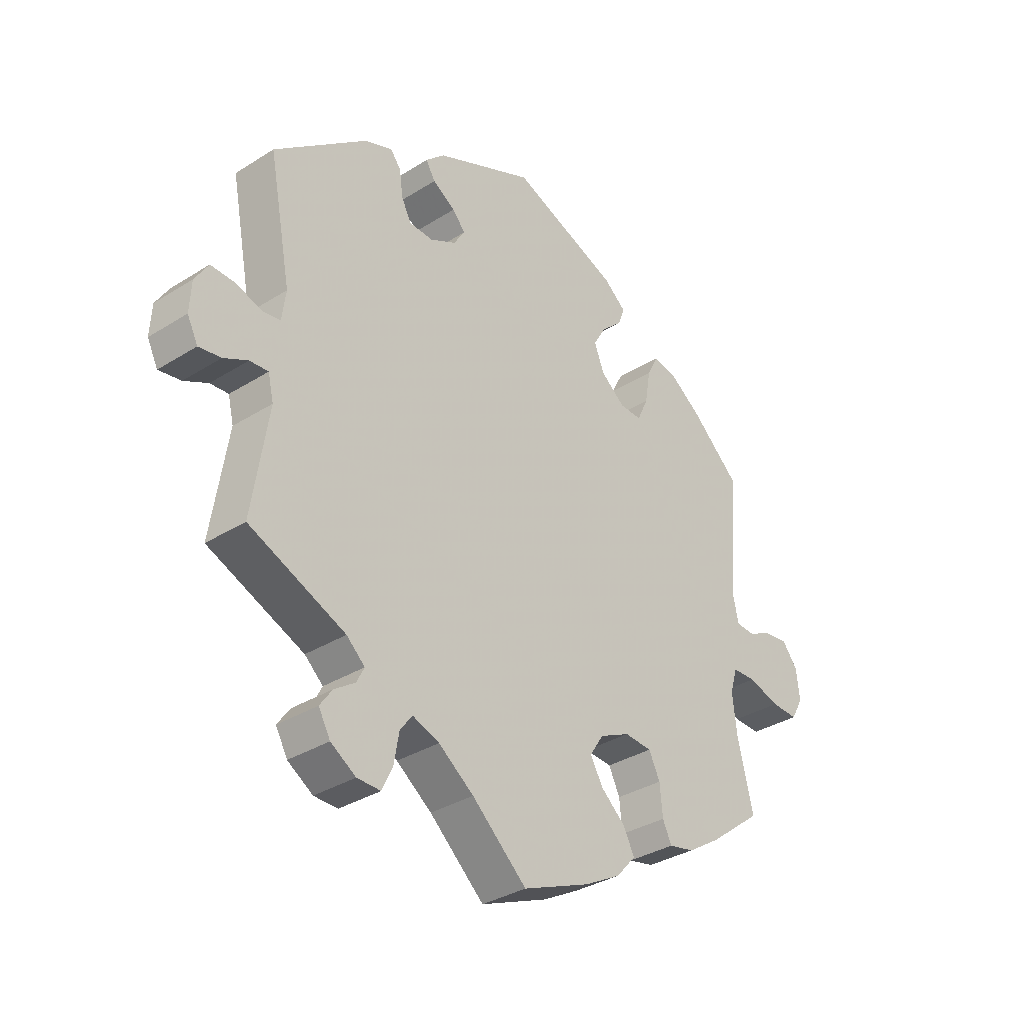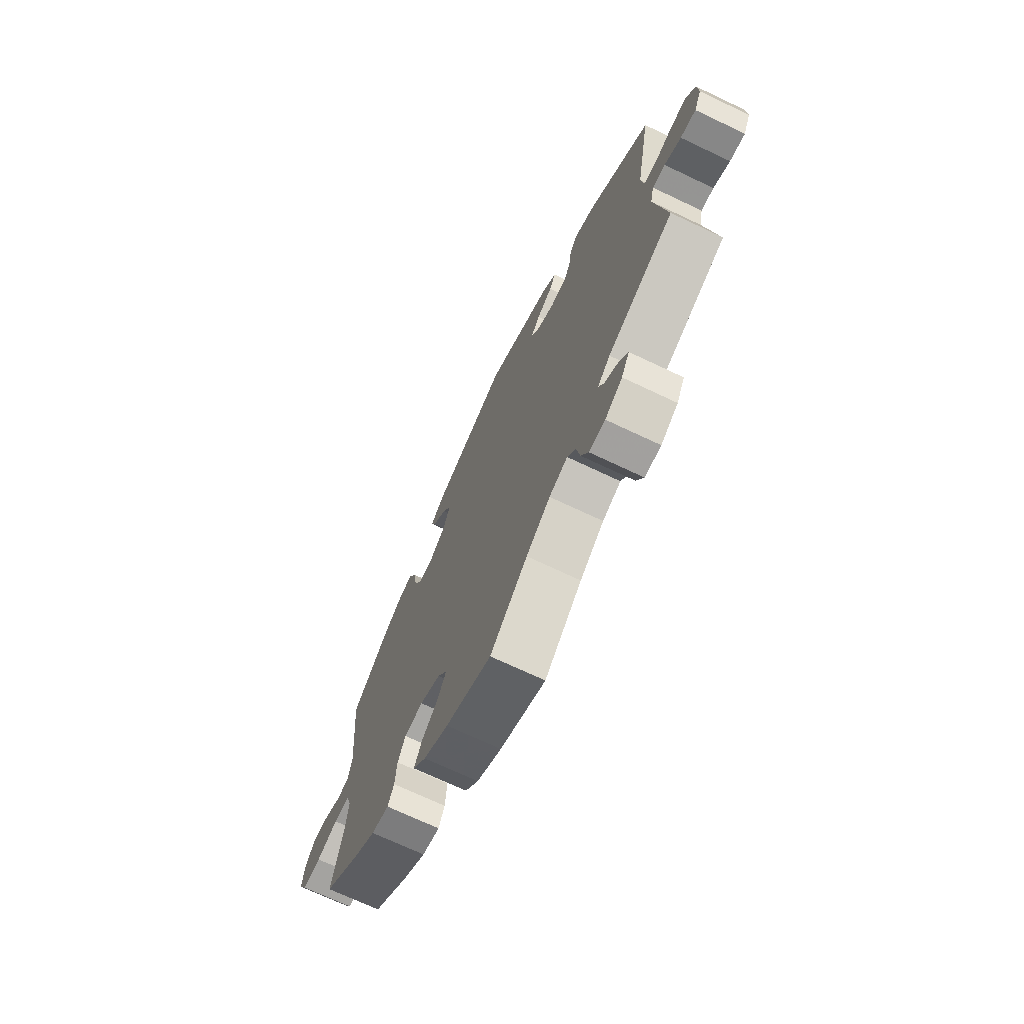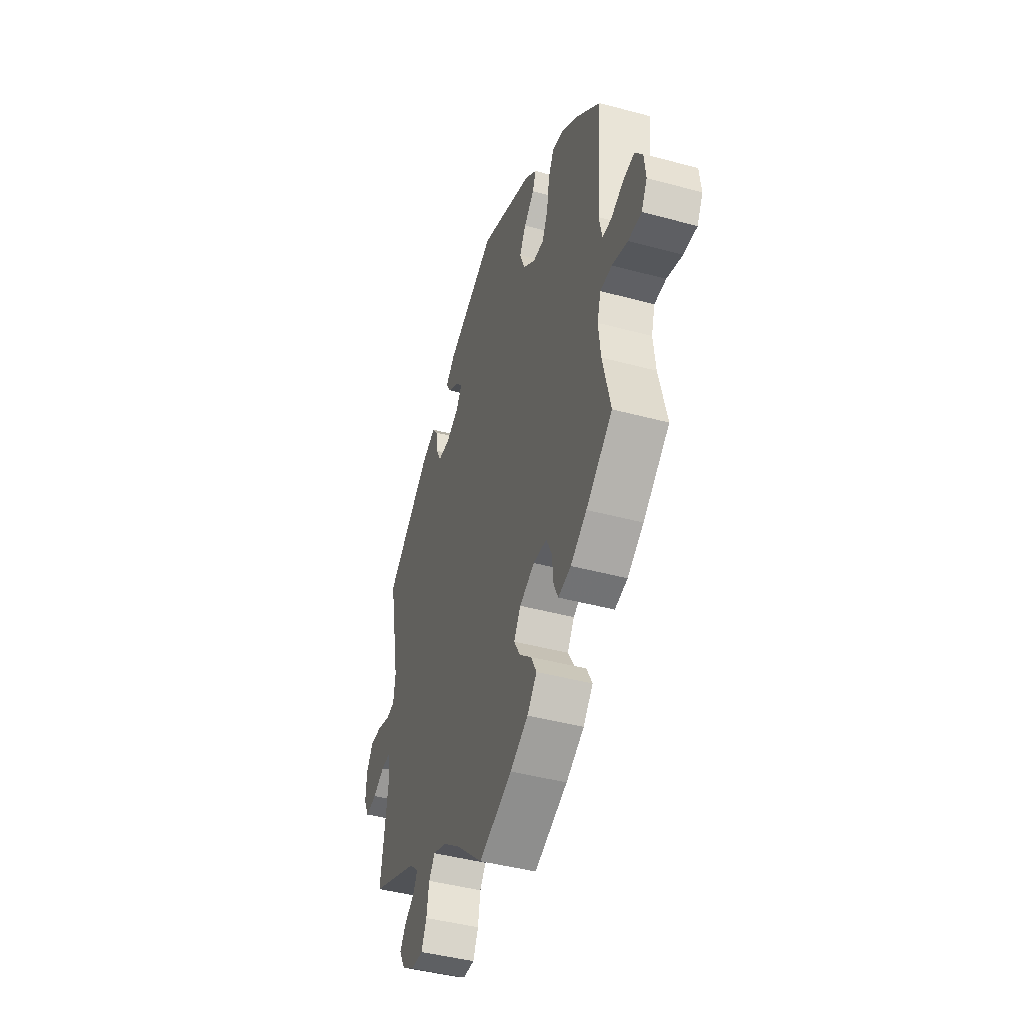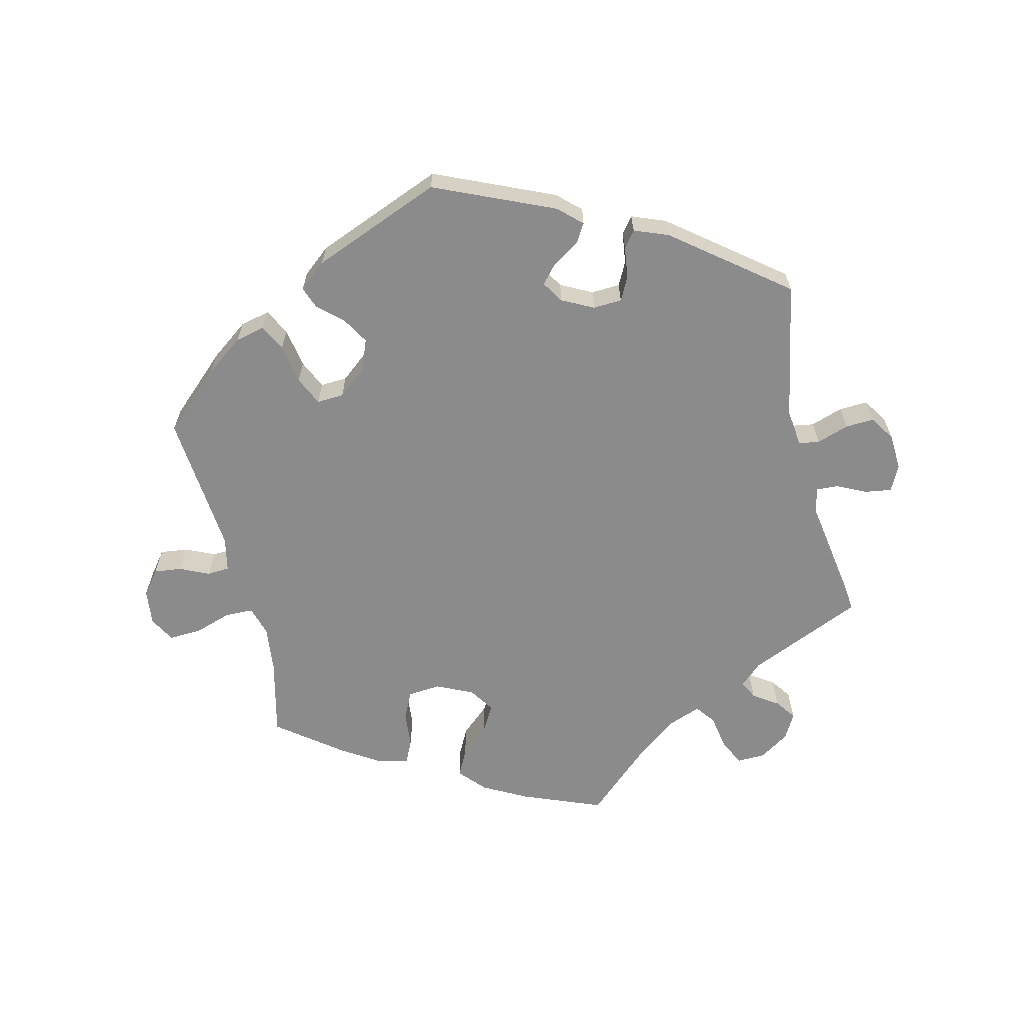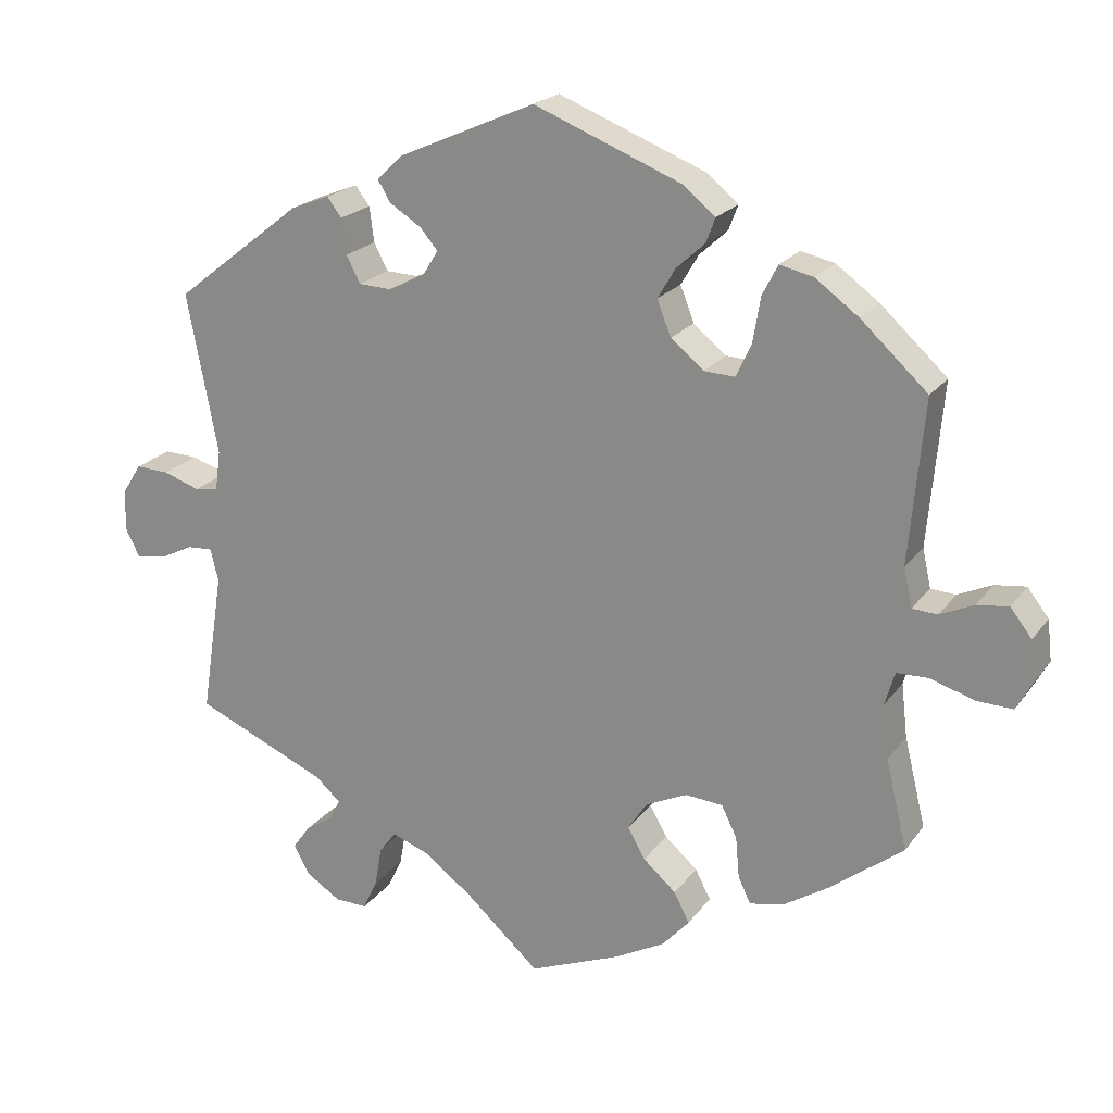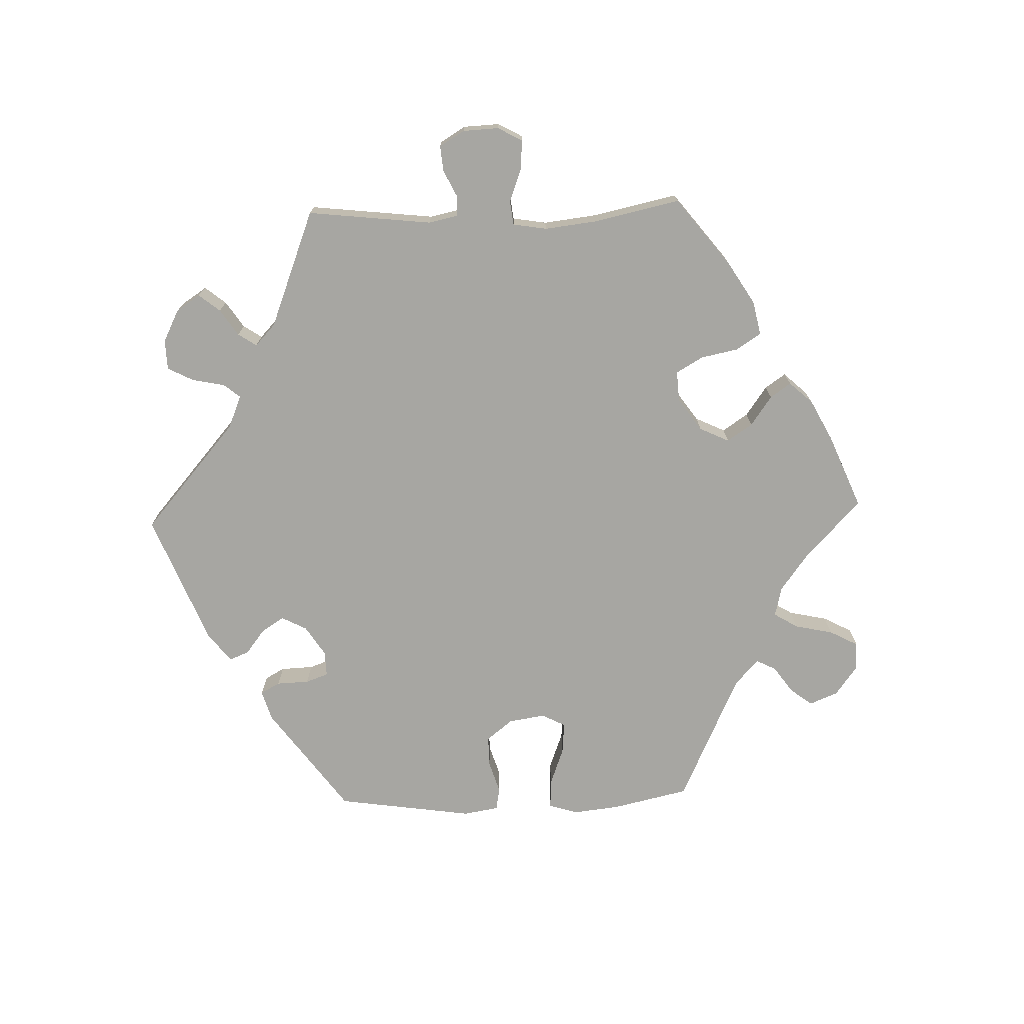
<metadata>
{"format":"obj","ext":"obj","renderer":"f3d","projection":"perspective","resolution":1024,"background":"white","views":[{"elev":-33.7,"azim":130.7,"up":"+Z"},{"elev":-70.6,"azim":64.6,"up":"+Z"},{"elev":-43.6,"azim":-107.7,"up":"+Z"},{"elev":-63.8,"azim":13.6,"up":"+Y"},{"elev":20.9,"azim":-154.3,"up":"+Z"},{"elev":-74.0,"azim":151.8,"up":"+Y"}]}
</metadata>
<code>
v 0.328 0.07 -0.364
v 0.295 0.07 -0.394
v 0.309 0.07 -0.421
v 0.346 0.07 -0.446
v 0.368 0.07 -0.477
v 0.347 0.07 -0.515
v 0.302 0.07 -0.544
v 0.26 0.07 -0.545
v 0.241 0.07 -0.505
v 0.232 0.07 -0.453
v 0.21 0.07 -0.424
v 0.162 0.07 -0.442
v 0.099 0.07 -0.489
v 0.001 0.07 -0.578
v -0.119 0.07 -0.53
v -0.184 0.07 -0.495
v -0.219 0.07 -0.456
v -0.199 0.07 -0.417
v -0.156 0.07 -0.379
v -0.133 0.07 -0.339
v -0.158 0.07 -0.301
v -0.212 0.07 -0.276
v -0.261 0.07 -0.28
v -0.281 0.07 -0.321
v -0.286 0.07 -0.375
v -0.302 0.07 -0.409
v -0.348 0.07 -0.399
v -0.406 0.07 -0.362
v -0.501 0.07 -0.289
v -0.473 0.07 -0.173
v -0.465 0.07 -0.103
v -0.478 0.07 -0.059
v -0.52 0.07 -0.058
v -0.576 0.07 -0.076
v -0.624 0.07 -0.078
v -0.645 0.07 -0.04
v -0.639 0.07 0.013
v -0.611 0.07 0.049
v -0.57 0.07 0.044
v -0.526 0.07 0.024
v -0.493 0.07 0.026
v -0.482 0.07 0.077
v -0.501 0.07 0.289
v -0.414 0.07 0.369
v -0.358 0.07 0.41
v -0.314 0.07 0.42
v -0.294 0.07 0.381
v -0.284 0.07 0.322
v -0.264 0.07 0.279
v -0.224 0.07 0.281
v -0.181 0.07 0.316
v -0.163 0.07 0.362
v -0.186 0.07 0.401
v -0.223 0.07 0.435
v -0.235 0.07 0.467
v -0.194 0.07 0.501
v -0.001 0.07 0.578
v 0.177 0.07 0.5
v 0.211 0.07 0.468
v 0.194 0.07 0.44
v 0.153 0.07 0.414
v 0.13 0.07 0.387
v 0.15 0.07 0.355
v 0.197 0.07 0.331
v 0.24 0.07 0.333
v 0.258 0.07 0.368
v 0.264 0.07 0.414
v 0.283 0.07 0.439
v 0.334 0.07 0.419
v 0.5 0.07 0.289
v 0.46 0.07 0.08
v 0.467 0.07 0.028
v 0.498 0.07 0.023
v 0.546 0.07 0.039
v 0.589 0.07 0.041
v 0.613 0.07 0.003
v 0.616 0.07 -0.051
v 0.597 0.07 -0.089
v 0.557 0.07 -0.083
v 0.514 0.07 -0.062
v 0.481 0.07 -0.06
v 0.471 0.07 -0.103
v 0.5 0.07 -0.289
v 0.328 0 -0.364
v 0.295 0 -0.394
v 0.309 0 -0.421
v 0.346 0 -0.446
v 0.368 0 -0.477
v 0.347 0 -0.515
v 0.302 0 -0.544
v 0.26 0 -0.545
v 0.241 0 -0.505
v 0.232 0 -0.453
v 0.21 0 -0.424
v 0.162 0 -0.442
v 0.099 0 -0.489
v 0.001 0 -0.578
v -0.119 0 -0.53
v -0.184 0 -0.495
v -0.219 0 -0.456
v -0.199 0 -0.417
v -0.156 0 -0.379
v -0.133 0 -0.339
v -0.158 0 -0.301
v -0.212 0 -0.276
v -0.261 0 -0.28
v -0.281 0 -0.321
v -0.286 0 -0.375
v -0.302 0 -0.409
v -0.348 0 -0.399
v -0.406 0 -0.362
v -0.501 0 -0.289
v -0.473 0 -0.173
v -0.465 0 -0.103
v -0.478 0 -0.059
v -0.52 0 -0.058
v -0.576 0 -0.076
v -0.624 0 -0.078
v -0.645 0 -0.04
v -0.639 0 0.013
v -0.611 0 0.049
v -0.57 0 0.044
v -0.526 0 0.024
v -0.493 0 0.026
v -0.482 0 0.077
v -0.501 0 0.289
v -0.414 0 0.369
v -0.358 0 0.41
v -0.314 0 0.42
v -0.294 0 0.381
v -0.284 0 0.322
v -0.264 0 0.279
v -0.224 0 0.281
v -0.181 0 0.316
v -0.163 0 0.362
v -0.186 0 0.401
v -0.223 0 0.435
v -0.235 0 0.467
v -0.194 0 0.501
v -0.001 0 0.578
v 0.177 0 0.5
v 0.211 0 0.468
v 0.194 0 0.44
v 0.153 0 0.414
v 0.13 0 0.387
v 0.15 0 0.355
v 0.197 0 0.331
v 0.24 0 0.333
v 0.258 0 0.368
v 0.264 0 0.414
v 0.283 0 0.439
v 0.334 0 0.419
v 0.5 0 0.289
v 0.46 0 0.08
v 0.467 0 0.028
v 0.498 0 0.023
v 0.546 0 0.039
v 0.589 0 0.041
v 0.613 0 0.003
v 0.616 0 -0.051
v 0.597 0 -0.089
v 0.557 0 -0.083
v 0.514 0 -0.062
v 0.481 0 -0.06
v 0.471 0 -0.103
v 0.5 0 -0.289
f 82 83 1
f 81 82 1 2
f 77 78 79 80
f 77 80 81
f 76 77 81
f 73 74 75 76
f 72 73 76 81
f 68 69 70 71
f 66 67 68 71
f 65 66 71 72
f 64 65 72 81
f 58 59 60 61
f 58 61 62
f 57 58 62
f 56 57 62 63
f 53 54 55 56
f 52 53 56 63
f 45 46 47 48
f 45 48 49
f 42 43 44 45
f 41 42 45 49
f 37 38 39 40
f 37 40 41
f 36 37 41
f 33 34 35 36
f 32 33 36 41
f 31 32 41 49
f 27 28 29 30
f 24 25 26 27
f 23 24 27 30
f 22 23 30 31
f 16 17 18 19
f 16 19 20
f 13 14 15 16
f 12 13 16 20
f 11 12 20 21
f 7 8 9 10
f 7 10 11
f 6 7 11
f 3 4 5 6
f 2 3 6 11
f 51 52 63 64
f 50 51 64 81
f 31 49 50 81
f 21 22 31 81
f 2 11 21 81
f 84 166 165
f 85 84 165 164
f 163 162 161 160
f 164 163 160
f 164 160 159
f 159 158 157 156
f 164 159 156 155
f 154 153 152 151
f 154 151 150 149
f 155 154 149 148
f 164 155 148 147
f 144 143 142 141
f 145 144 141
f 145 141 140
f 146 145 140 139
f 139 138 137 136
f 146 139 136 135
f 131 130 129 128
f 132 131 128
f 128 127 126 125
f 132 128 125 124
f 123 122 121 120
f 124 123 120
f 124 120 119
f 119 118 117 116
f 124 119 116 115
f 132 124 115 114
f 113 112 111 110
f 110 109 108 107
f 113 110 107 106
f 114 113 106 105
f 102 101 100 99
f 103 102 99
f 99 98 97 96
f 103 99 96 95
f 104 103 95 94
f 93 92 91 90
f 94 93 90
f 94 90 89
f 89 88 87 86
f 94 89 86 85
f 147 146 135 134
f 164 147 134 133
f 164 133 132 114
f 164 114 105 104
f 164 104 94 85
f 1 84 85 2
f 2 85 86 3
f 3 86 87 4
f 4 87 88 5
f 5 88 89 6
f 6 89 90 7
f 7 90 91 8
f 8 91 92 9
f 9 92 93 10
f 10 93 94 11
f 11 94 95 12
f 12 95 96 13
f 13 96 97 14
f 14 97 98 15
f 15 98 99 16
f 16 99 100 17
f 17 100 101 18
f 18 101 102 19
f 19 102 103 20
f 20 103 104 21
f 21 104 105 22
f 22 105 106 23
f 23 106 107 24
f 24 107 108 25
f 25 108 109 26
f 26 109 110 27
f 27 110 111 28
f 28 111 112 29
f 29 112 113 30
f 30 113 114 31
f 31 114 115 32
f 32 115 116 33
f 33 116 117 34
f 34 117 118 35
f 35 118 119 36
f 36 119 120 37
f 37 120 121 38
f 38 121 122 39
f 39 122 123 40
f 40 123 124 41
f 41 124 125 42
f 42 125 126 43
f 43 126 127 44
f 44 127 128 45
f 45 128 129 46
f 46 129 130 47
f 47 130 131 48
f 48 131 132 49
f 49 132 133 50
f 50 133 134 51
f 51 134 135 52
f 52 135 136 53
f 53 136 137 54
f 54 137 138 55
f 55 138 139 56
f 56 139 140 57
f 57 140 141 58
f 58 141 142 59
f 59 142 143 60
f 60 143 144 61
f 61 144 145 62
f 62 145 146 63
f 63 146 147 64
f 64 147 148 65
f 65 148 149 66
f 66 149 150 67
f 67 150 151 68
f 68 151 152 69
f 69 152 153 70
f 70 153 154 71
f 71 154 155 72
f 72 155 156 73
f 73 156 157 74
f 74 157 158 75
f 75 158 159 76
f 76 159 160 77
f 77 160 161 78
f 78 161 162 79
f 79 162 163 80
f 80 163 164 81
f 81 164 165 82
f 82 165 166 83
f 83 166 84 1

</code>
